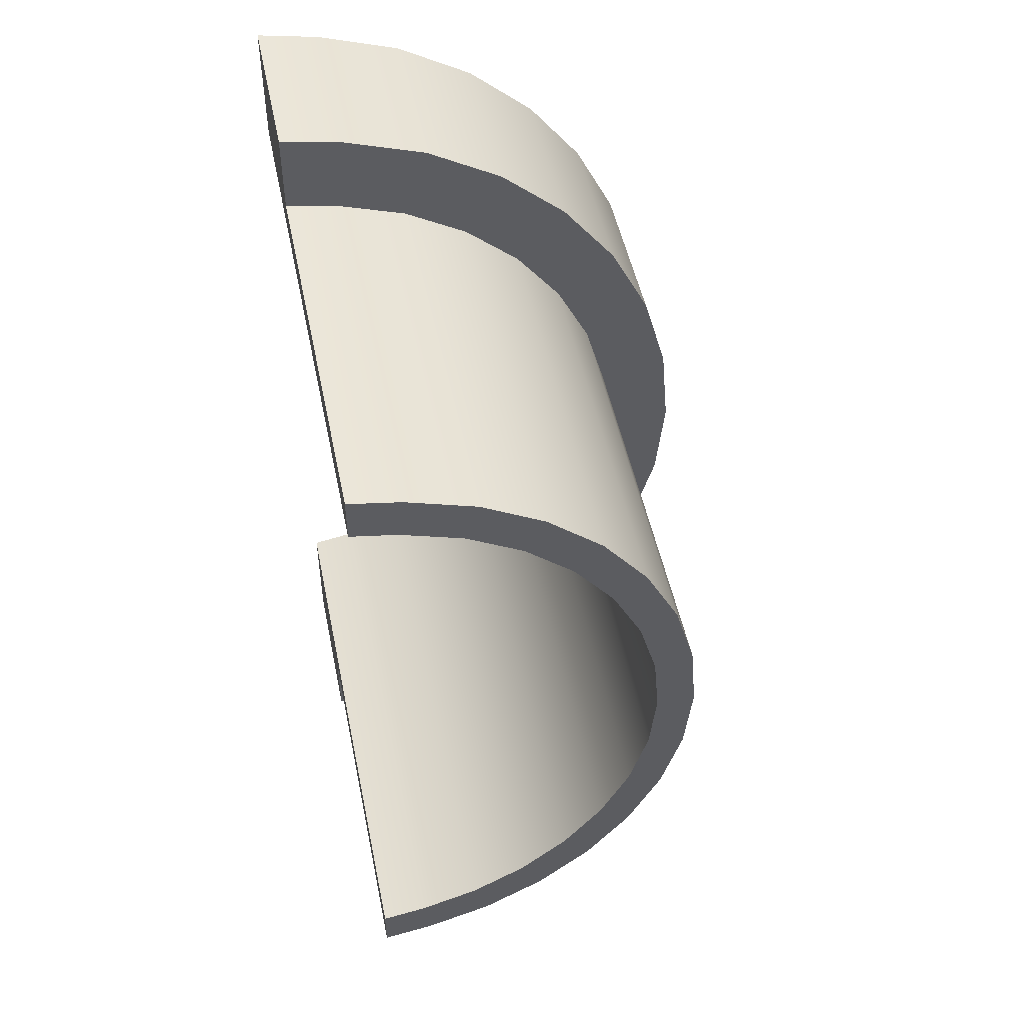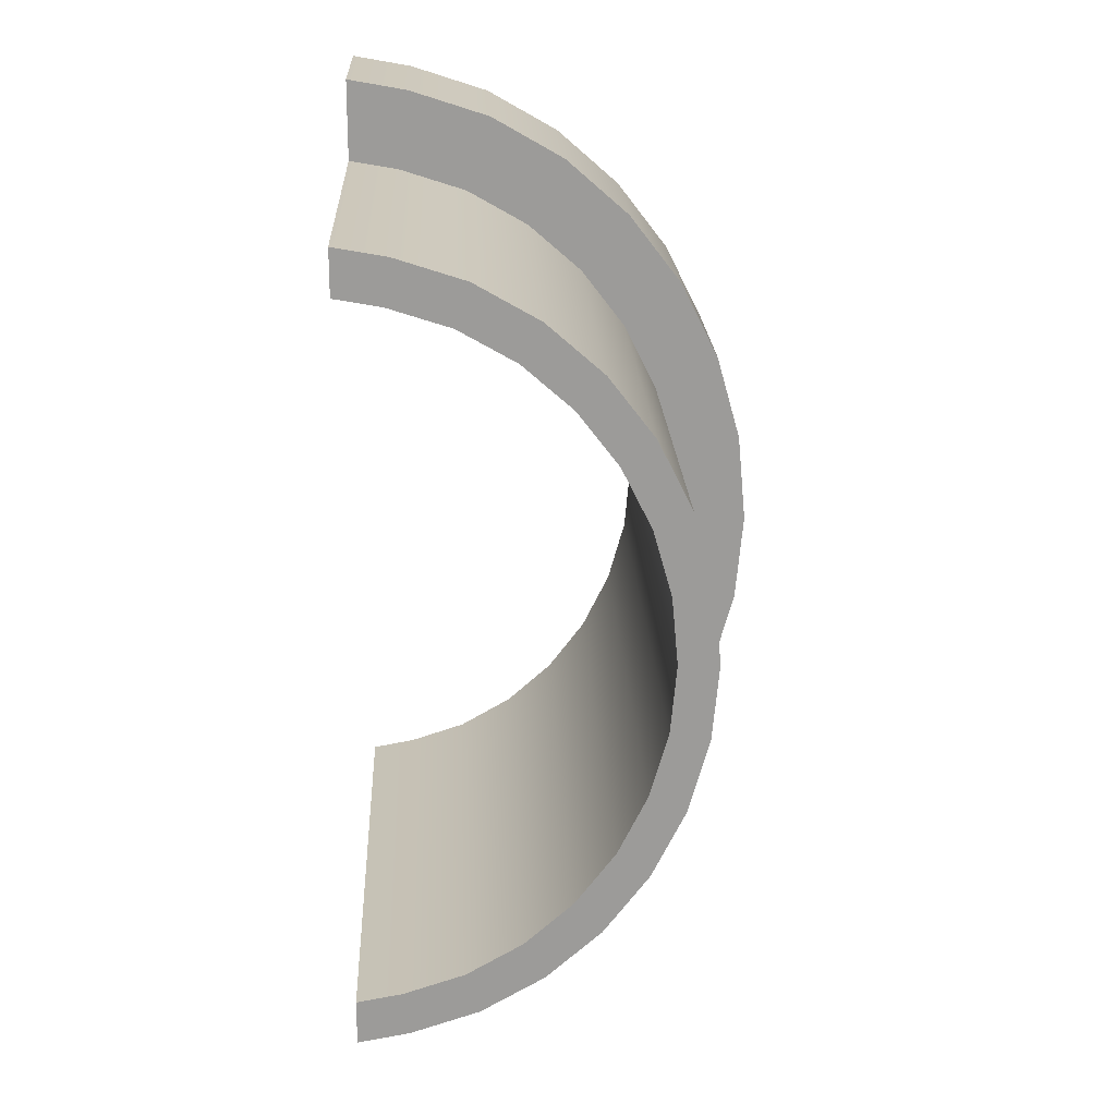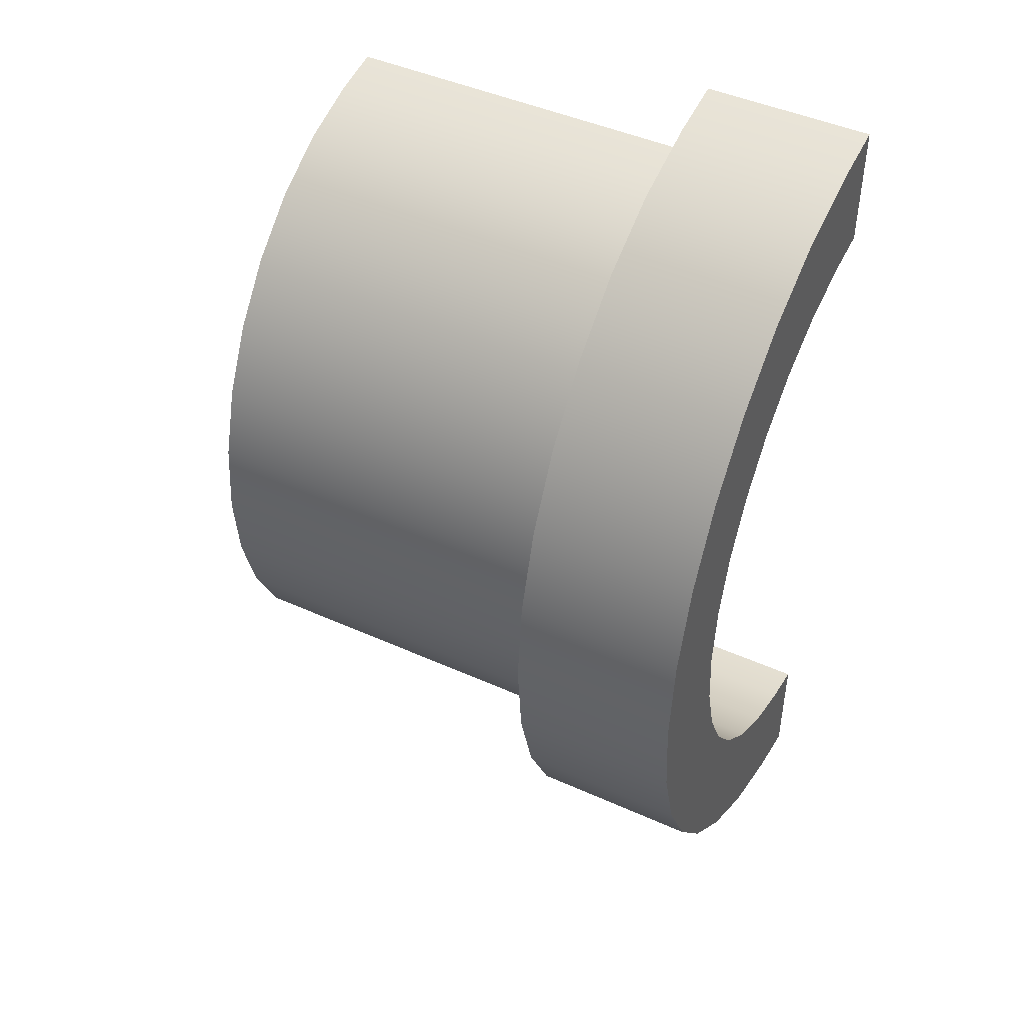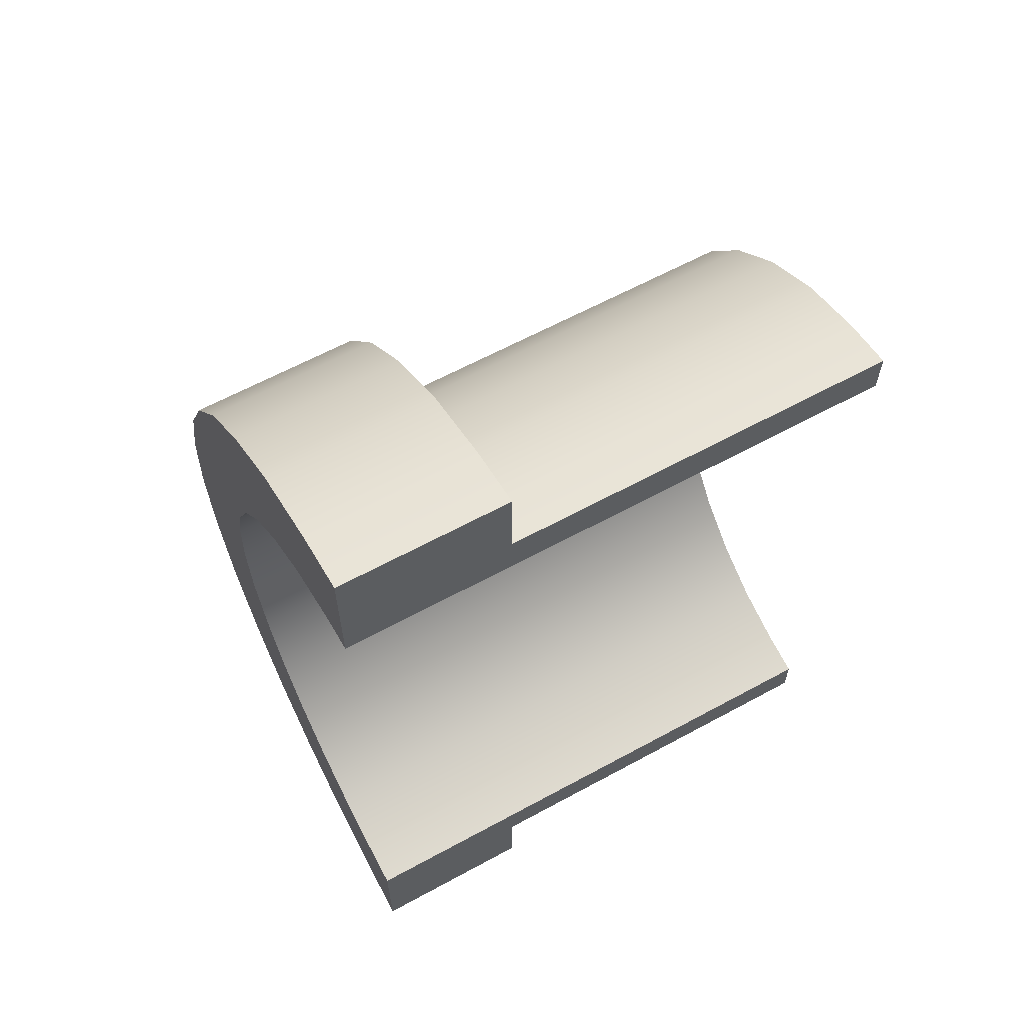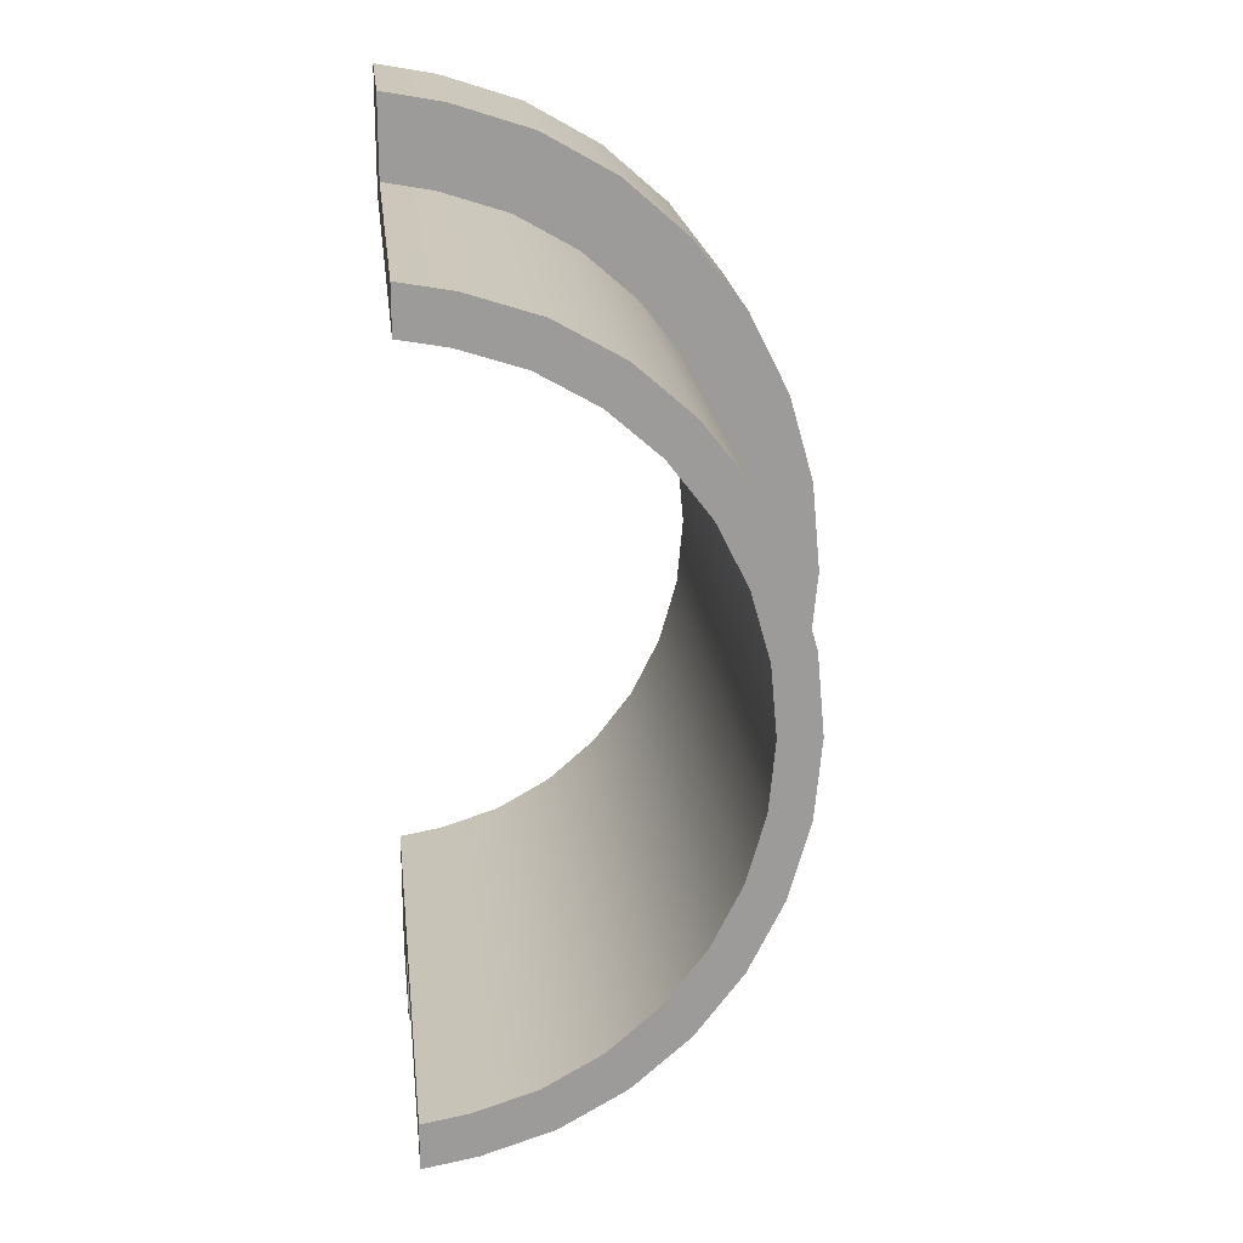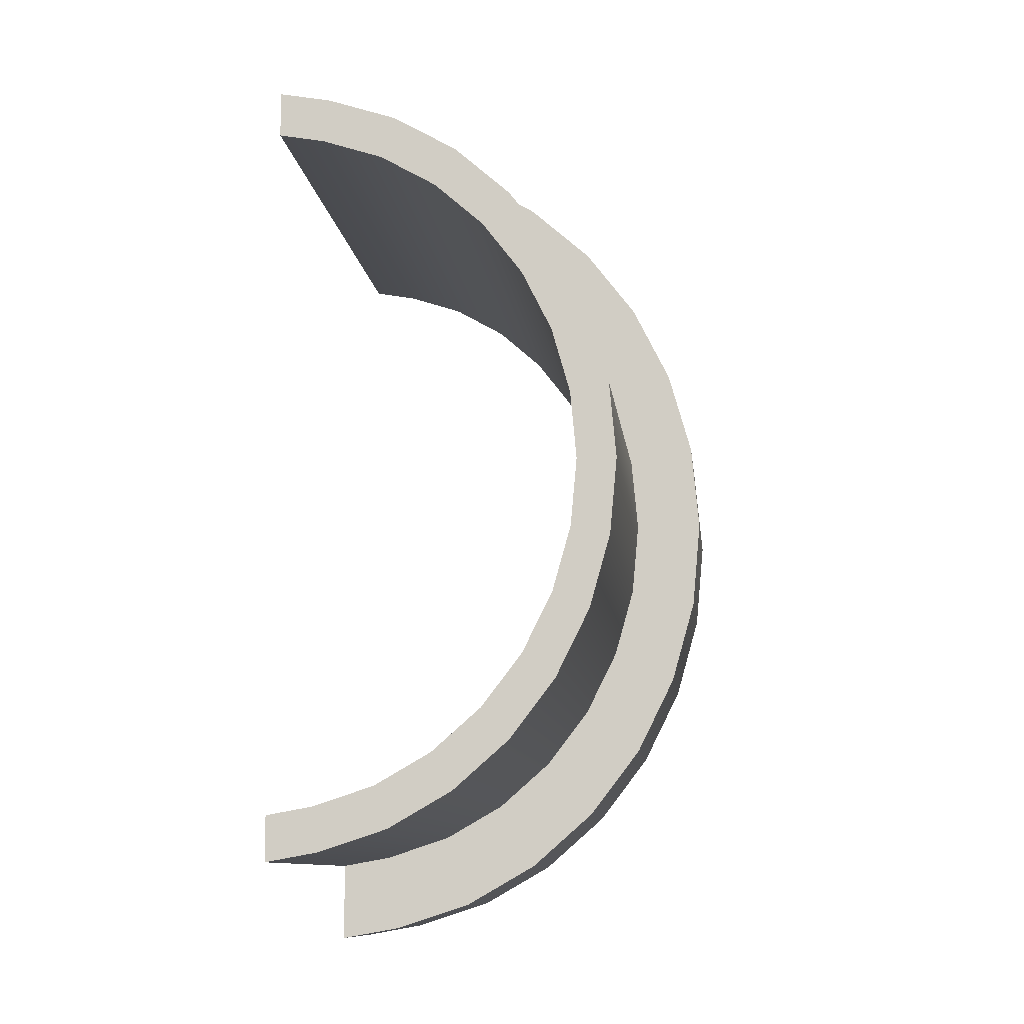
<metadata>
{"format":"obj","ext":"obj","renderer":"f3d","projection":"perspective","resolution":1024,"background":"white","views":[{"elev":49.8,"azim":78.5,"up":"+Z"},{"elev":20.5,"azim":87.4,"up":"+Z"},{"elev":45.5,"azim":-152.6,"up":"+Z"},{"elev":62.4,"azim":-28.9,"up":"+Z"},{"elev":20.8,"azim":83.6,"up":"+Z"},{"elev":-10.4,"azim":96.5,"up":"+Z"}]}
</metadata>
<code>
o tile_ridge_base_small
v -0 0.1209 0
v 0.05 0.1112 0.05249
v 0.05 0.1185 0.02676
v -0 0 0.1378
v -0 0.01803 0.1345
v -0 0.04201 0.1267
v -0 0.06411 0.114
v -0 0.08348 0.09698
v -0 0.09938 0.0762
v -0 0.1112 0.05249
v -0 0.1185 0.02676
v -0 0 -0.1009
v -0 0.01321 -0.09852
v -0 0.03077 -0.09281
v 0.05 0.09938 0.0762
v 0.05 0.08348 0.09698
v 0.05 0.06411 0.114
v 0.05 0.04201 0.1267
v 0.05 0.01803 0.1345
v 0.05 0 0.1378
v 0.05 0.1209 0
v 0.05 0.09198 0.04342
v 0.05 0.098 0.02213
v 0.05 0.08221 0.06303
v 0.05 0.06906 0.08023
v 0.05 0.05303 0.09434
v 0.05 0.03475 0.1048
v 0.05 0.01492 0.1113
v 0.05 0 0.114
v 0.05 0.1 0
v 0.1667 0.09198 0.04342
v 0.1667 0.098 0.02213
v 0.1667 0.08221 0.06303
v 0.1667 0.06906 0.08023
v 0.1667 0.05303 0.09434
v 0.1667 0.03475 0.1048
v 0.1667 0.01492 0.1113
v 0.1667 0 0.114
v 0.1667 0.1 0
v 0.1667 0.08144 0.03844
v 0.1667 0.08677 0.0196
v 0.1667 0.07279 0.05581
v 0.1667 0.06114 0.07103
v 0.1667 0.04696 0.08352
v 0.1667 0.03077 0.09281
v 0.1667 0.01321 0.09852
v 0.1667 0 0.1009
v 0.1667 0.08857 0
v 0.05 0 0.1009
v 0.05 0.1112 -0.05249
v 0.05 0.1185 -0.02676
v -0 0.04696 -0.08352
v -0 0.06114 -0.07103
v -0 0.07279 -0.05581
v -0 0.08677 -0.0196
v -0 0.08144 -0.03844
v -0 0.08857 0
v -0 0 0.1009
v -0 0.01321 0.09852
v -0 0.03077 0.09281
v -0 0.04696 0.08352
v -0 0.06114 0.07103
v -0 0.07279 0.05581
v -0 0 -0.1378
v -0 0.01803 -0.1345
v -0 0.04201 -0.1267
v -0 0.06411 -0.114
v -0 0.08348 -0.09698
v -0 0.09938 -0.0762
v -0 0.1112 -0.05249
v -0 0.1185 -0.02676
v -0 0.08677 0.0196
v -0 0.08144 0.03844
v 0.05 0.09938 -0.0762
v 0.05 0.08348 -0.09698
v 0.05 0.06411 -0.114
v 0.05 0.04201 -0.1267
v 0.05 0.01803 -0.1345
v 0.05 0 -0.1378
v 0.05 0.09198 -0.04342
v 0.05 0.098 -0.02213
v 0.05 0.08221 -0.06303
v 0.05 0.06906 -0.08023
v 0.05 0.05303 -0.09434
v 0.05 0.03475 -0.1048
v 0.05 0.01492 -0.1113
v 0.05 0 -0.114
v 0.1667 0.09198 -0.04342
v 0.1667 0.098 -0.02213
v 0.1667 0.08221 -0.06303
v 0.1667 0.06906 -0.08023
v 0.1667 0.05303 -0.09434
v 0.1667 0.03475 -0.1048
v 0.1667 0.01492 -0.1113
v 0.1667 0 -0.114
v 0.1667 0.08144 -0.03844
v 0.1667 0.08677 -0.0196
v 0.1667 0.07279 -0.05581
v 0.1667 0.06114 -0.07103
v 0.1667 0.04696 -0.08352
v 0.1667 0.03077 -0.09281
v 0.1667 0.01321 -0.09852
v 0.1667 0 -0.1009
v 0.05 0 -0.1009
f 8 15 9
f 62 42 43
f 6 17 7
f 5 18 6
f 2 11 10
f 7 16 8
f 3 1 11
f 9 2 10
f 15 25 24
f 18 28 27
f 2 24 22
f 19 29 28
f 3 22 23
f 16 26 25
f 21 23 30
f 17 27 26
f 24 31 22
f 29 37 28
f 25 33 24
f 26 34 25
f 30 32 39
f 26 36 35
f 23 31 32
f 28 36 27
f 34 44 43
f 39 41 48
f 35 45 44
f 32 40 41
f 36 46 45
f 31 42 40
f 37 47 46
f 33 43 42
f 41 57 48
f 60 44 45
f 47 38 29
f 46 60 45
f 42 73 40
f 46 47 49
f 55 96 97
f 44 62 43
f 74 68 69
f 54 99 98
f 76 66 67
f 77 65 66
f 51 70 71
f 75 67 68
f 21 71 1
f 50 69 70
f 74 83 75
f 77 86 78
f 50 82 74
f 78 87 79
f 51 80 50
f 75 84 76
f 21 81 51
f 76 85 77
f 88 82 80
f 94 87 86
f 90 83 82
f 91 84 83
f 39 81 30
f 92 85 84
f 89 80 81
f 93 86 85
f 91 100 92
f 39 97 89
f 92 101 93
f 89 96 88
f 93 102 94
f 88 98 90
f 94 103 95
f 90 99 91
f 48 55 97
f 52 101 100
f 104 87 103
f 101 13 102
f 56 98 96
f 13 12 104
f 78 64 65
f 99 52 100
f 5 58 4
f 40 72 41
f 59 6 60
f 60 7 61
f 61 8 62
f 62 9 63
f 63 10 73
f 73 11 72
f 72 1 57
f 55 1 71
f 56 71 70
f 54 70 69
f 53 69 68
f 52 68 67
f 67 14 52
f 13 66 65
f 12 65 64
f 4 19 5
f 8 16 15
f 62 63 42
f 6 18 17
f 5 19 18
f 2 3 11
f 7 17 16
f 3 21 1
f 9 15 2
f 15 16 25
f 18 19 28
f 2 15 24
f 19 20 29
f 3 2 22
f 16 17 26
f 21 3 23
f 17 18 27
f 24 33 31
f 29 38 37
f 25 34 33
f 26 35 34
f 30 23 32
f 26 27 36
f 23 22 31
f 28 37 36
f 34 35 44
f 39 32 41
f 35 36 45
f 32 31 40
f 36 37 46
f 31 33 42
f 37 38 47
f 33 34 43
f 41 72 57
f 60 61 44
f 20 4 29
f 4 58 29
f 58 49 29
f 49 47 29
f 46 59 60
f 42 63 73
f 49 58 59
f 59 46 49
f 55 56 96
f 44 61 62
f 74 75 68
f 54 53 99
f 76 77 66
f 77 78 65
f 51 50 70
f 75 76 67
f 21 51 71
f 50 74 69
f 74 82 83
f 77 85 86
f 50 80 82
f 78 86 87
f 51 81 80
f 75 83 84
f 21 30 81
f 76 84 85
f 88 90 82
f 94 95 87
f 90 91 83
f 91 92 84
f 39 89 81
f 92 93 85
f 89 88 80
f 93 94 86
f 91 99 100
f 39 48 97
f 92 100 101
f 89 97 96
f 93 101 102
f 88 96 98
f 94 102 103
f 90 98 99
f 48 57 55
f 52 14 101
f 104 12 87
f 12 64 87
f 64 79 87
f 87 95 103
f 101 14 13
f 56 54 98
f 103 102 104
f 102 13 104
f 78 79 64
f 99 53 52
f 5 59 58
f 40 73 72
f 59 5 6
f 60 6 7
f 61 7 8
f 62 8 9
f 63 9 10
f 73 10 11
f 72 11 1
f 55 57 1
f 56 55 71
f 54 56 70
f 53 54 69
f 52 53 68
f 67 66 14
f 13 14 66
f 12 13 65
f 4 20 19

</code>
